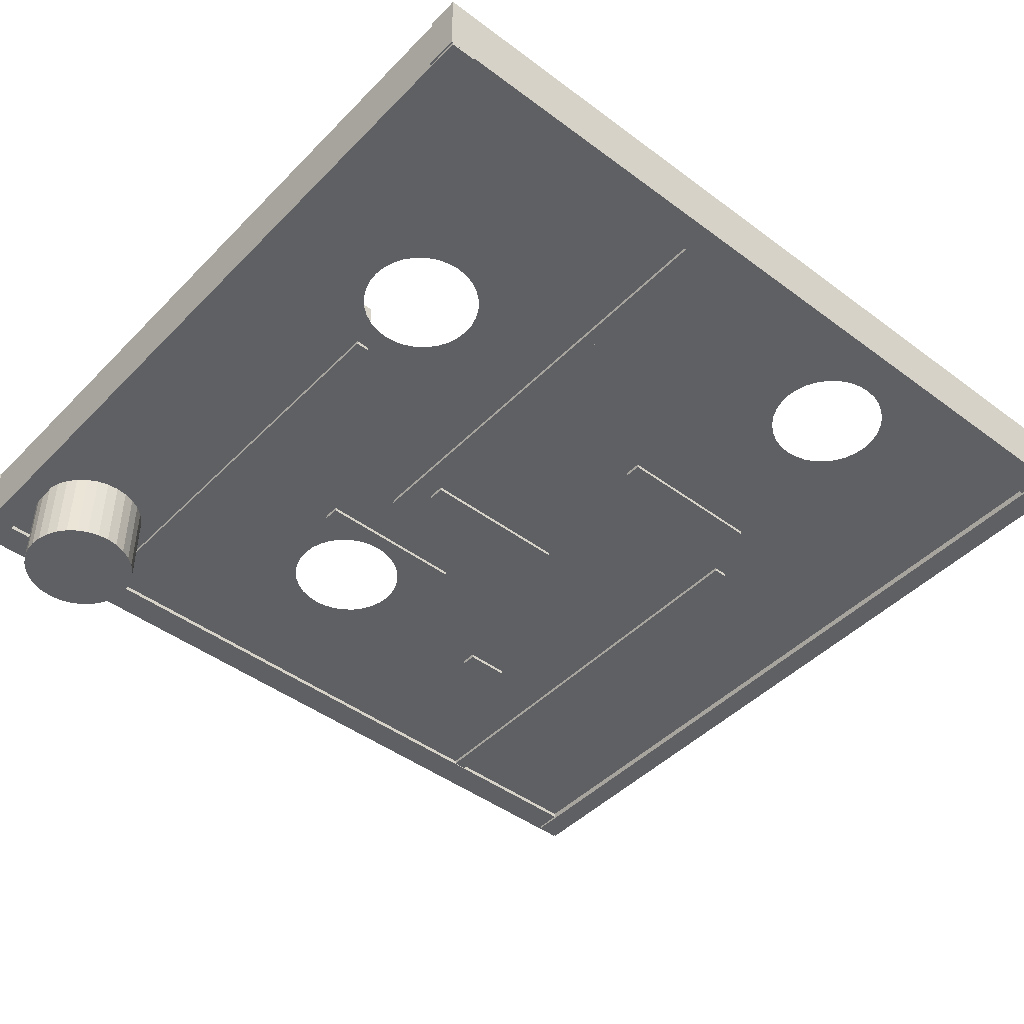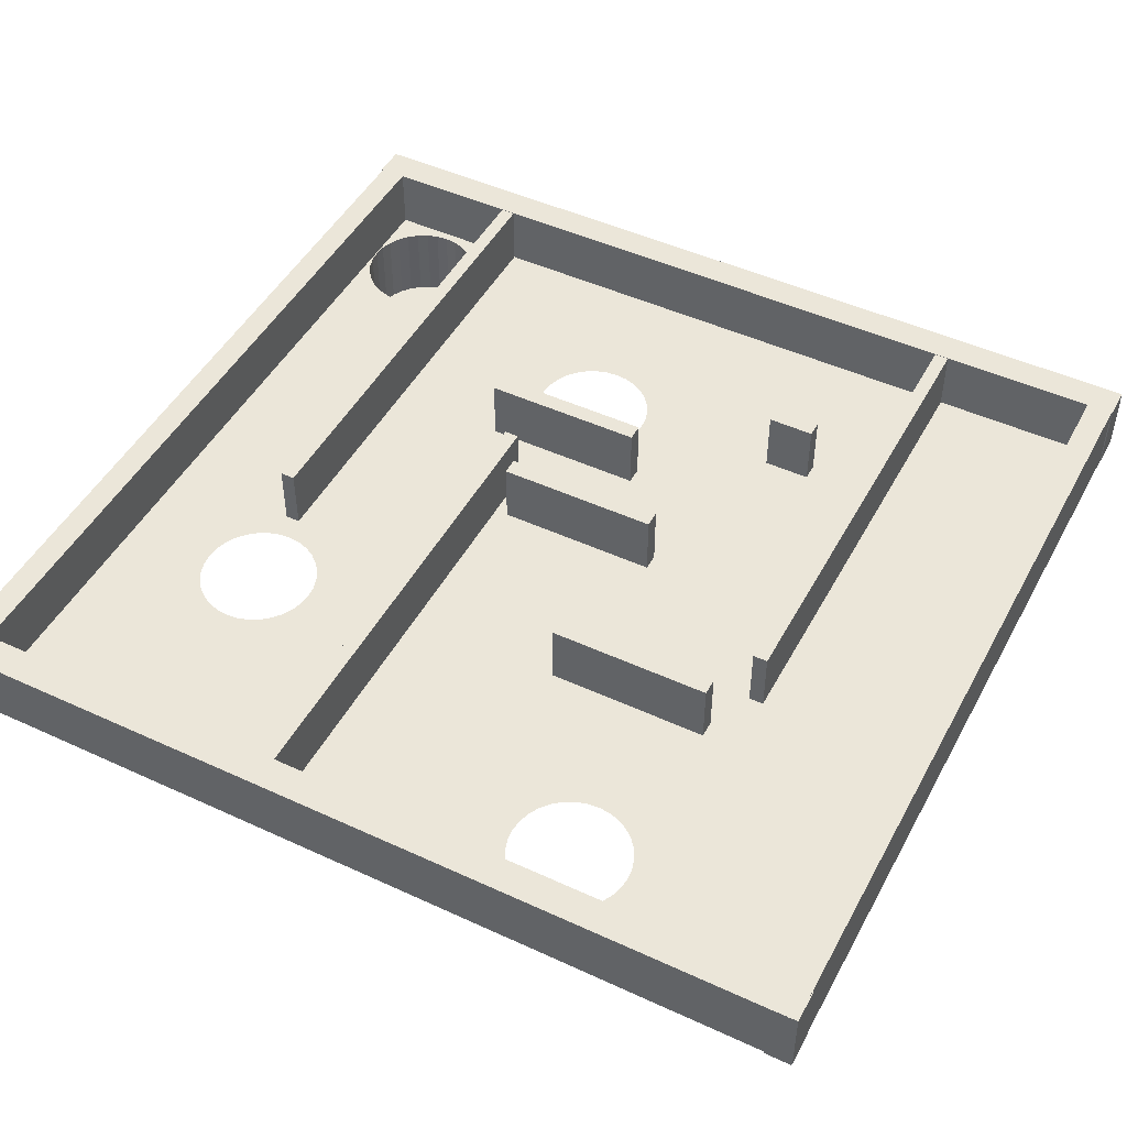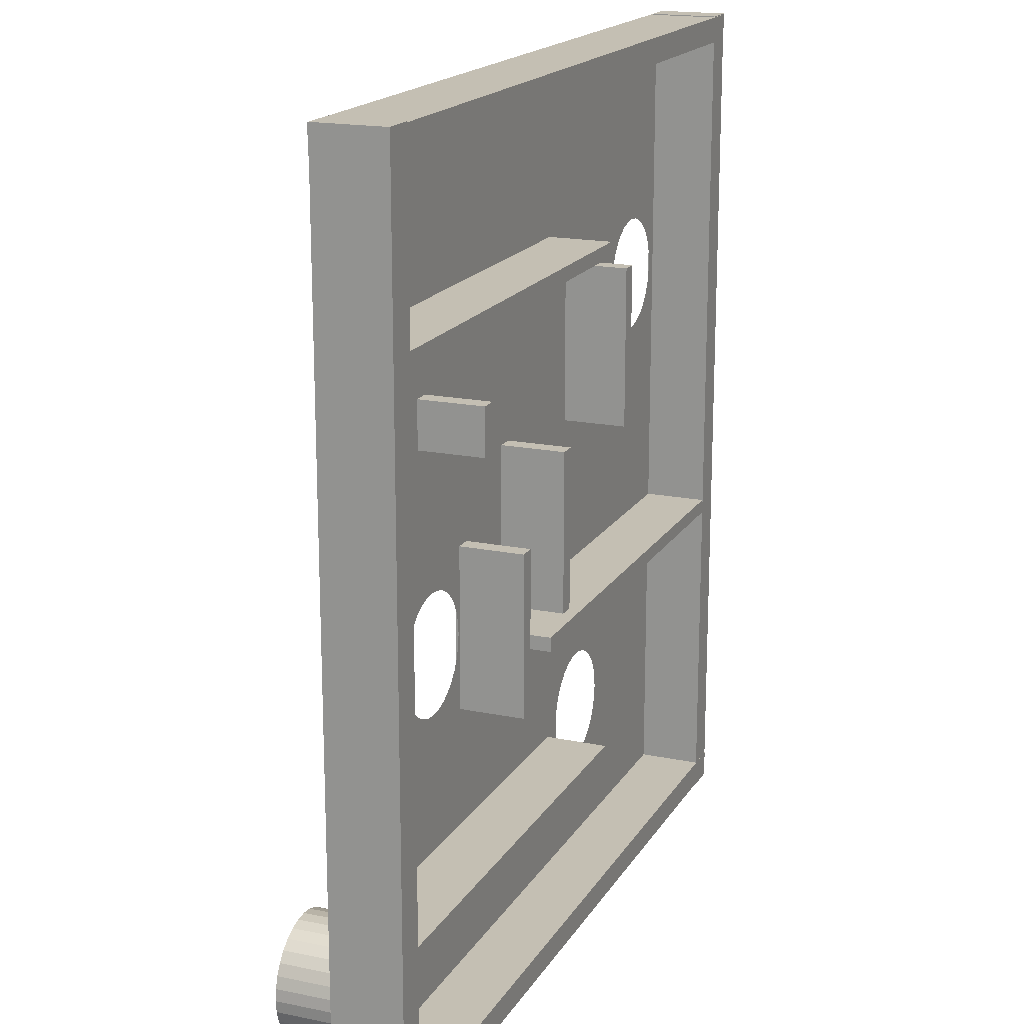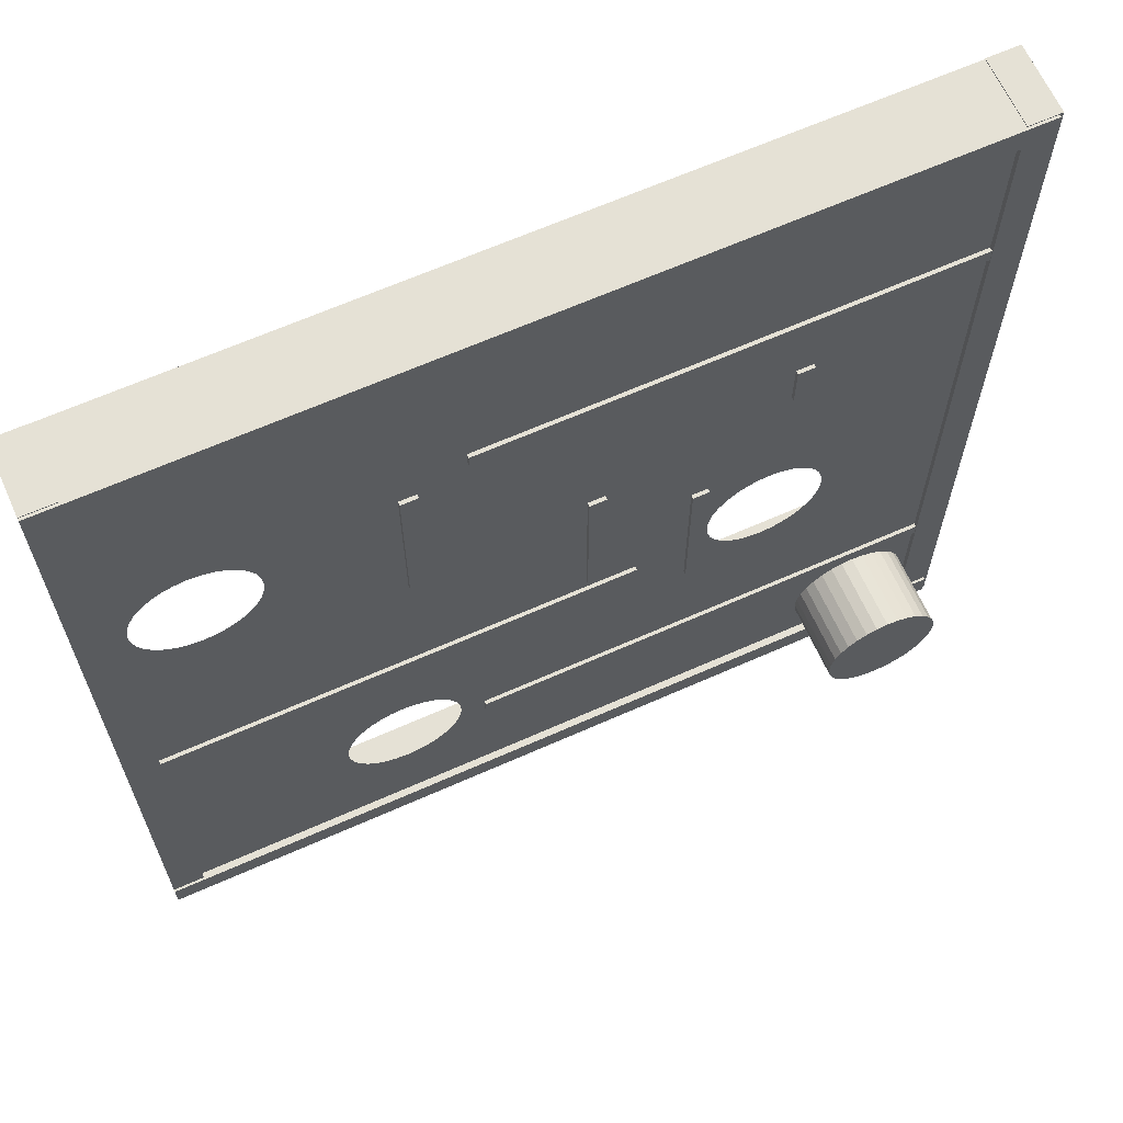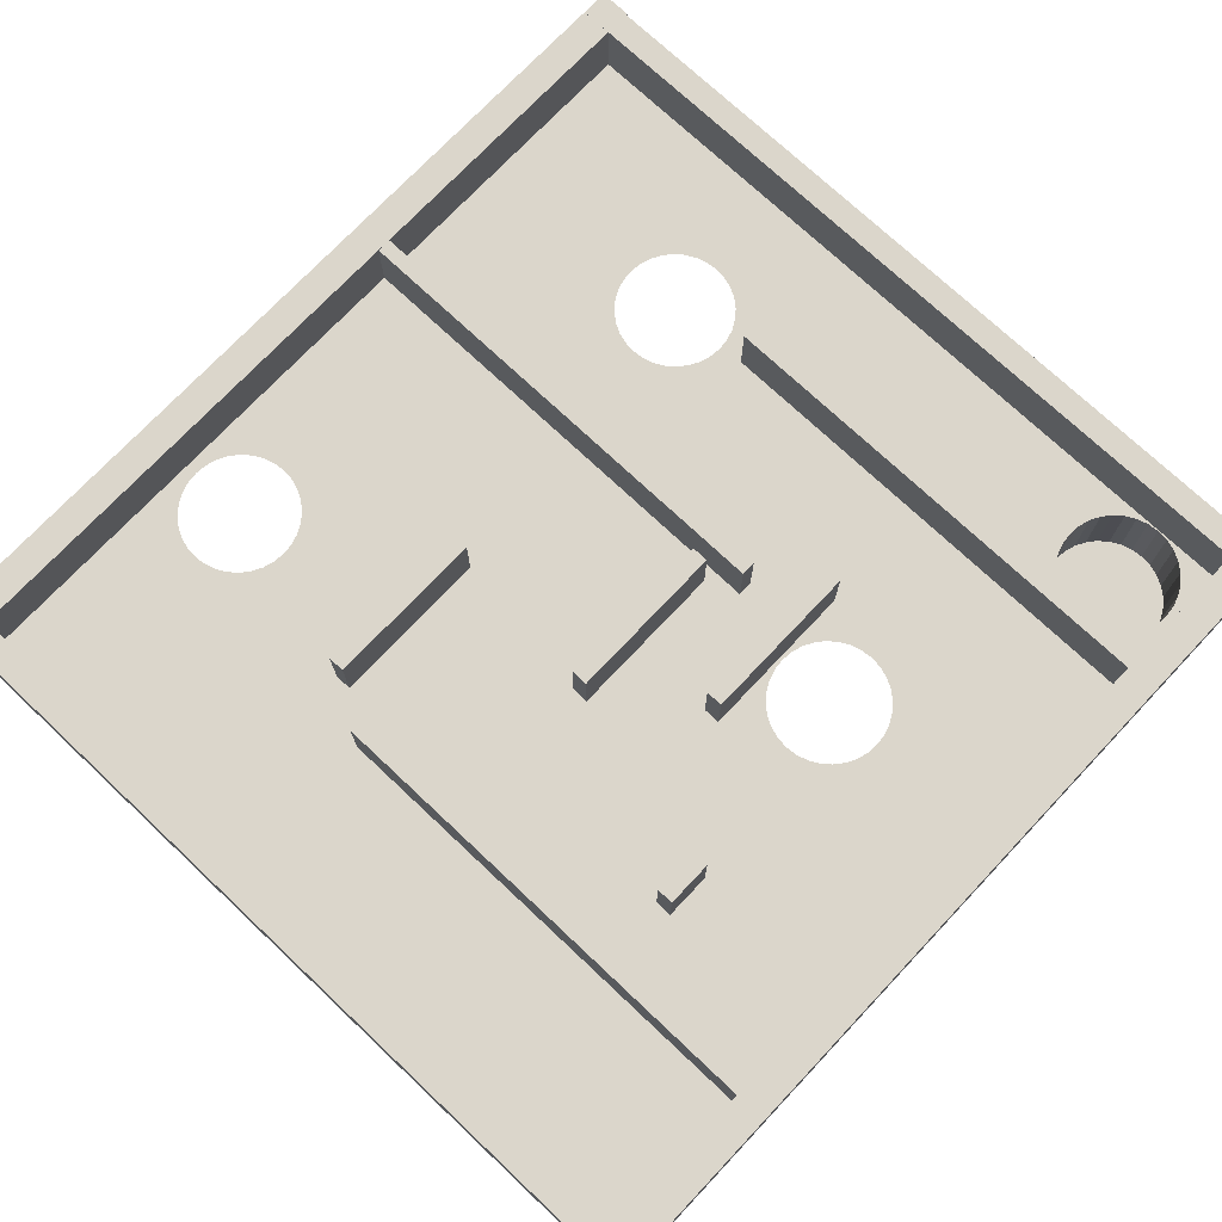
<metadata>
{"format":"obj","ext":"obj","renderer":"f3d","projection":"perspective","resolution":1024,"background":"white","views":[{"elev":-45.2,"azim":-130.8,"up":"+Y"},{"elev":47.8,"azim":-62.6,"up":"+Y"},{"elev":17.7,"azim":112.0,"up":"+Z"},{"elev":65.0,"azim":-24.1,"up":"+Z"},{"elev":73.6,"azim":43.3,"up":"+Y"}]}
</metadata>
<code>
o Cube.001
v -1.294 0.2415 -4.599
v -1.294 0.2415 -4.843
v 6.75 0.2415 -4.843
v 6.75 0.2415 -4.599
v -1.294 1.385 -4.599
v -1.294 1.385 -4.843
v 6.75 1.385 -4.843
v 6.75 1.385 -4.599
f 5 6 1
f 6 7 2
f 7 8 3
f 8 5 4
f 1 2 4
f 8 7 5
f 6 2 1
f 7 3 2
f 8 4 3
f 5 1 4
f 2 3 4
f 7 6 5
o Plane
v 6.374 0.3048 -5.482
v 6.25 0.3048 -5.331
v 7.174 0.3048 7.28
v 6.467 0.3048 -5.655
v 6.374 -1.033 -5.482
v 6.25 -1.033 -5.331
v 6.098 0.3048 -5.206
v 6.524 0.3048 -5.843
v 6.467 -1.033 -5.655
v 4.836 -1.033 -5.331
v 6.098 -1.033 -5.206
v 5.925 0.3048 -5.114
v 7.174 0.3048 -7.379
v 6.543 0.3048 -6.038
v 6.524 -1.033 -5.843
v 4.711 -1.033 -5.482
v 4.987 -1.033 -5.206
v 5.925 -1.033 -5.114
v 5.738 0.3048 -5.057
v 6.524 0.3048 -6.233
v 6.543 -1.033 -6.038
v 4.619 -1.033 -5.655
v 4.711 0.3048 -5.482
v 4.836 0.3048 -5.331
v 4.987 0.3048 -5.206
v 5.16 -1.033 -5.114
v 5.738 -1.033 -5.057
v 5.543 0.3048 -5.038
v 6.467 0.3048 -6.421
v 6.524 -1.033 -6.233
v 4.562 -1.033 -5.843
v 4.619 0.3048 -5.655
v -6.933 0.3048 -7.379
v 5.16 0.3048 -5.114
v 5.348 -1.033 -5.057
v 5.543 -1.033 -5.038
v 4.575 0.3048 -1.512
v 4.594 0.3048 -1.317
v 6.374 0.3048 -6.593
v 6.467 -1.033 -6.421
v 4.543 -1.033 -6.038
v 4.562 0.3048 -5.843
v 5.348 0.3048 -5.057
v 4.575 0.3048 -1.121
v 4.518 0.3048 -1.699
v 6.25 0.3048 -6.745
v 6.374 -1.033 -6.593
v 4.562 -1.033 -6.233
v 4.543 0.3048 -6.038
v -5.942 0.3048 2.014
v -5.77 0.3048 1.921
v -2.505 0.3048 -3.552
v -2.7 0.3048 -3.533
v -2.895 0.3048 -3.552
v -3.082 0.3048 -3.609
v -2.317 0.3048 -3.609
v -3.255 0.3048 -3.701
v -3.407 0.3048 -3.826
v -2.144 0.3048 -3.701
v -3.531 0.3048 -3.977
v -3.624 0.3048 -4.15
v -3.68 0.3048 -4.338
v -3.7 0.3048 -4.533
v -3.68 0.3048 -4.728
v -3.624 0.3048 -4.916
v -3.531 0.3048 -5.089
v -3.407 0.3048 -5.24
v -3.255 0.3048 -5.364
v -3.082 0.3048 -5.457
v -2.895 0.3048 -5.514
v -2.7 0.3048 -5.533
v -1.993 0.3048 -3.826
v -2.505 0.3048 -5.514
v -2.317 0.3048 -5.457
v -2.144 0.3048 -5.364
v -1.993 0.3048 -5.24
v -1.868 0.3048 -5.089
v -1.776 0.3048 -4.916
v -1.719 0.3048 -4.728
v -1.7 0.3048 -4.533
v -1.719 0.3048 -4.338
v -1.776 0.3048 -4.15
v -1.868 0.3048 -3.977
v -6.933 0.3048 7.28
v 4.518 0.3048 -0.9338
v 4.425 0.3048 -1.872
v 6.098 0.3048 -6.869
v 6.25 -1.033 -6.745
v 4.619 -1.033 -6.421
v 4.562 0.3048 -6.233
v -6.094 0.3048 2.138
v -5.582 0.3048 1.864
v -4.555 0.3048 3.401
v -4.68 0.3048 3.552
v 2.887 0.3048 -2.024
v 4.425 0.3048 -0.7609
v 4.301 0.3048 -2.024
v 5.925 0.3048 -6.962
v 6.098 -1.033 -6.869
v 4.711 -1.033 -6.593
v 4.619 0.3048 -6.421
v -6.218 0.3048 2.29
v -5.387 0.3048 1.845
v -4.831 0.3048 3.677
v -4.463 0.3048 3.228
v 3.038 0.3048 -2.148
v 2.762 0.3048 -1.872
v 4.301 0.3048 -0.6094
v 4.149 0.3048 -2.148
v 2.613 0.3048 -1.512
v 2.594 0.3048 -1.317
v 2.613 0.3048 -1.121
v 5.738 0.3048 -7.019
v 5.925 -1.033 -6.962
v 4.836 -1.033 -6.745
v 4.711 0.3048 -6.593
v -6.311 0.3048 2.462
v -5.192 0.3048 1.864
v -5.004 0.3048 3.769
v -4.406 0.3048 3.04
v 3.211 0.3048 -2.24
v 2.67 0.3048 -1.699
v 4.149 0.3048 -0.485
v 2.67 0.3048 -0.9338
v 3.977 0.3048 -2.24
v 5.543 0.3048 -7.038
v 5.738 -1.033 -7.019
v 4.987 -1.033 -6.869
v 4.836 0.3048 -6.745
v -6.368 0.3048 2.65
v -5.004 0.3048 1.921
v -4.831 0.3048 2.014
v -5.192 0.3048 3.826
v -4.387 0.3048 2.845
v 3.399 0.3048 -2.297
v 3.977 0.3048 -0.3926
v 2.762 0.3048 -0.7609
v 3.789 0.3048 -2.297
v 5.348 0.3048 -7.019
v 5.543 -1.033 -7.038
v 5.16 -1.033 -6.962
v 4.987 0.3048 -6.869
v -6.387 0.3048 2.845
v -4.68 0.3048 2.138
v -5.387 0.3048 3.845
v -4.406 0.3048 2.65
v -6.094 0.3048 3.552
v -6.218 0.3048 3.401
v -5.942 0.3048 3.677
v 3.594 0.3048 -2.317
v 3.789 0.3048 -0.3357
v 2.887 0.3048 -0.6094
v 5.16 0.3048 -6.962
v 5.348 -1.033 -7.019
v -6.368 0.3048 3.04
v -4.555 0.3048 2.29
v -5.77 0.3048 3.769
v -5.582 0.3048 3.826
v -4.463 0.3048 2.462
v -6.311 0.3048 3.228
v 3.594 0.3048 -0.3165
v 3.038 0.3048 -0.485
v 3.211 0.3048 -0.3926
v 3.399 0.3048 -0.3357
f 9 10 11
f 12 9 11
f 11 16 12
f 21 22 11
f 10 15 11
f 21 28 22
f 21 37 28
f 21 47 37
f 21 54 47
f 21 95 54
f 21 106 95
f 21 121 106
f 21 134 121
f 21 41 134
f 15 20 11
f 41 161 147
f 41 150 161
f 41 137 150
f 41 124 137
f 41 109 124
f 41 98 109
f 41 57 98
f 41 50 57
f 41 40 50
f 41 31 40
f 41 32 31
f 41 33 32
f 41 42 33
f 113 101 42
f 42 128 113
f 42 142 128
f 42 154 142
f 42 167 154
f 42 164 167
f 42 152 164
f 42 140 152
f 42 139 140
f 42 126 139
f 42 111 126
f 42 100 111
f 42 59 100
f 91 80 42
f 42 90 91
f 42 89 90
f 42 88 89
f 42 87 88
f 42 86 87
f 42 85 86
f 42 84 85
f 42 83 84
f 42 82 83
f 42 81 82
f 42 41 81
f 80 67 42
f 41 78 79
f 41 77 78
f 41 76 77
f 41 75 76
f 41 74 75
f 41 73 74
f 41 72 73
f 41 71 72
f 41 70 71
f 41 69 70
f 41 68 69
f 41 59 68
f 67 64 42
f 59 65 66
f 59 63 65
f 60 59 64
f 59 61 62
f 59 62 63
f 60 61 59
f 41 58 59
f 92 42 102
f 102 112 92
f 41 99 58
f 41 110 99
f 41 125 110
f 41 138 125
f 92 151 41
f 112 127 92
f 92 163 151
f 92 168 163
f 92 156 168
f 92 155 156
f 92 157 155
f 92 165 157
f 127 141 92
f 92 166 165
f 141 153 92
f 92 153 166
f 92 51 42
f 116 131 11
f 11 104 116
f 11 93 104
f 11 52 93
f 11 46 52
f 11 36 45
f 131 144 11
f 36 53 45
f 36 94 53
f 36 105 94
f 36 117 105
f 36 133 117
f 36 146 133
f 36 158 146
f 36 143 158
f 36 129 143
f 36 114 129
f 36 103 114
f 36 92 103
f 92 115 103
f 92 130 115
f 92 118 130
f 92 119 118
f 92 120 119
f 92 132 120
f 92 145 132
f 92 160 145
f 92 170 160
f 92 171 170
f 92 172 171
f 144 159 11
f 92 11 159
f 11 27 36
f 92 169 172
f 92 36 51
f 20 27 11
f 22 16 11
f 41 147 134
f 41 79 81
f 59 66 68
f 59 42 64
f 42 101 102
f 151 138 41
f 46 11 45
f 169 92 159
f 121 134 135
f 106 121 122
f 95 106 107
f 54 95 96
f 47 54 55
f 37 47 48
f 28 37 38
f 22 28 29
f 16 22 23
f 12 16 17
f 9 12 13
f 10 9 14
f 15 10 19
f 20 15 26
f 27 20 35
f 36 27 44
f 51 36 43
f 42 51 34
f 33 42 25
f 32 33 18
f 31 32 24
f 40 31 30
f 50 40 39
f 57 50 49
f 98 57 56
f 109 98 97
f 124 109 108
f 137 124 123
f 150 137 136
f 161 150 149
f 134 147 148
f 147 161 162
f 148 162 135
f 135 162 149
f 135 149 122
f 122 149 136
f 122 136 107
f 107 136 123
f 107 123 96
f 96 123 108
f 96 108 55
f 55 108 97
f 55 97 48
f 48 97 56
f 48 56 38
f 38 56 49
f 38 49 29
f 29 49 39
f 29 39 23
f 23 39 30
f 23 30 17
f 17 30 24
f 17 24 13
f 13 24 18
f 13 18 14
f 14 18 25
f 14 25 19
f 19 25 34
f 19 34 26
f 26 34 43
f 26 43 35
f 35 43 44
f 134 148 135
f 121 135 122
f 106 122 107
f 95 107 96
f 54 96 55
f 47 55 48
f 37 48 38
f 28 38 29
f 22 29 23
f 16 23 17
f 12 17 13
f 9 13 14
f 10 14 19
f 15 19 26
f 20 26 35
f 27 35 44
f 36 44 43
f 51 43 34
f 42 34 25
f 33 25 18
f 32 18 24
f 31 24 30
f 40 30 39
f 50 39 49
f 57 49 56
f 98 56 97
f 109 97 108
f 124 108 123
f 137 123 136
f 150 136 149
f 147 162 148
f 161 149 162
o Cube
v -7.125 0.1847 -7.052
v -7.125 0.1847 -7.489
v 7.16 0.1847 -7.489
v 7.16 0.1847 -7.052
v -7.125 1.394 -7.052
v -7.125 1.394 -7.489
v 7.16 1.394 -7.489
v 7.16 1.394 -7.052
v -6.585 0.2263 -7.516
v -6.585 0.2263 7.357
v -7.125 0.2263 7.357
v -7.125 0.2263 -7.516
v -6.585 1.39 -7.516
v -6.585 1.39 7.357
v -7.125 1.39 7.357
v -7.125 1.39 -7.516
v 7.223 0.2274 -7.516
v 7.223 0.2274 7.357
v 6.683 0.2274 7.357
v 6.683 0.2274 -7.516
v 7.223 1.396 -7.516
v 7.223 1.396 7.357
v 6.683 1.396 7.357
v 6.683 1.396 -7.516
v -7.125 0.1847 7.341
v -7.125 0.1847 6.904
v 7.16 0.1847 6.904
v 7.16 0.1847 7.341
v -7.125 1.394 7.341
v -7.125 1.394 6.904
v 7.16 1.394 6.904
v 7.16 1.394 7.341
f 177 178 173
f 178 179 174
f 179 180 175
f 180 177 176
f 173 174 176
f 180 179 177
f 181 182 184
f 185 188 186
f 181 185 182
f 182 186 187
f 183 187 184
f 185 181 188
f 178 174 173
f 179 175 174
f 180 176 175
f 177 173 176
f 174 175 176
f 179 178 177
f 182 183 184
f 188 187 186
f 185 186 182
f 183 182 187
f 187 188 184
f 181 184 188
f 189 190 192
f 193 196 194
f 189 193 190
f 190 194 191
f 191 195 192
f 193 189 196
f 201 202 197
f 202 203 198
f 203 204 199
f 204 201 200
f 197 198 200
f 204 203 201
f 190 191 192
f 196 195 194
f 193 194 190
f 194 195 191
f 195 196 192
f 189 192 196
f 202 198 197
f 203 199 198
f 204 200 199
f 201 197 200
f 198 199 200
f 203 202 201
o Cube.002
v -6.671 0.2415 -1.662
v -6.671 0.2415 -1.905
v 1.373 0.2415 -1.905
v 1.373 0.2415 -1.662
v -6.671 1.385 -1.662
v -6.671 1.385 -1.905
v 1.373 1.385 -1.905
v 1.373 1.385 -1.662
f 209 210 205
f 210 211 206
f 211 212 207
f 212 209 208
f 205 206 208
f 212 211 209
f 210 206 205
f 211 207 206
f 212 208 207
f 209 205 208
f 206 207 208
f 211 210 209
o Cube.003
v -1.294 0.2415 4.279
v -1.294 0.2415 4.035
v 6.75 0.2415 4.035
v 6.75 0.2415 4.279
v -1.294 1.385 4.279
v -1.294 1.385 4.035
v 6.75 1.385 4.035
v 6.75 1.385 4.279
f 217 218 213
f 218 219 214
f 219 220 215
f 220 217 216
f 213 214 216
f 220 219 217
f 218 214 213
f 219 215 214
f 220 216 215
f 217 213 216
f 214 215 216
f 219 218 217
o Cube.004
v -2.337 0.2415 3.689
v -2.337 0.2415 0.9619
v -2.052 0.2415 0.9619
v -2.052 0.2415 3.689
v -2.337 1.385 3.689
v -2.337 1.385 0.9619
v -2.052 1.385 0.9619
v -2.052 1.385 3.689
f 225 226 221
f 226 227 222
f 227 228 223
f 228 225 224
f 221 222 224
f 228 227 225
f 226 222 221
f 227 223 222
f 228 224 223
f 225 221 224
f 222 223 224
f 227 226 225
o Cube.005
v 0.524 0.2415 1.286
v 0.524 0.2415 -1.441
v 0.8093 0.2415 -1.441
v 0.8093 0.2415 1.286
v 0.524 1.385 1.286
v 0.524 1.385 -1.441
v 0.8093 1.385 -1.441
v 0.8093 1.385 1.286
f 233 234 229
f 234 235 230
f 235 236 231
f 236 233 232
f 229 230 232
f 236 235 233
f 234 230 229
f 235 231 230
f 236 232 231
f 233 229 232
f 230 231 232
f 235 234 233
o Cube.006
v 2.254 0.2415 0.1126
v 2.254 0.2415 -2.614
v 2.54 0.2415 -2.614
v 2.54 0.2415 0.1126
v 2.254 1.385 0.1126
v 2.254 1.385 -2.614
v 2.54 1.385 -2.614
v 2.54 1.385 0.1126
f 241 242 237
f 242 243 238
f 243 244 239
f 244 241 240
f 237 238 240
f 244 243 241
f 242 238 237
f 243 239 238
f 244 240 239
f 241 237 240
f 238 239 240
f 243 242 241
o Cube.007
v 3.78 0.2415 2.858
v 3.78 0.2415 2.077
v 4.065 0.2415 2.077
v 4.065 0.2415 2.858
v 3.78 1.385 2.858
v 3.78 1.385 2.077
v 4.065 1.385 2.077
v 4.065 1.385 2.858
f 249 250 245
f 250 251 246
f 251 252 247
f 252 249 248
f 245 246 248
f 252 251 249
f 250 246 245
f 251 247 246
f 252 248 247
f 249 245 248
f 246 247 248
f 251 250 249

</code>
